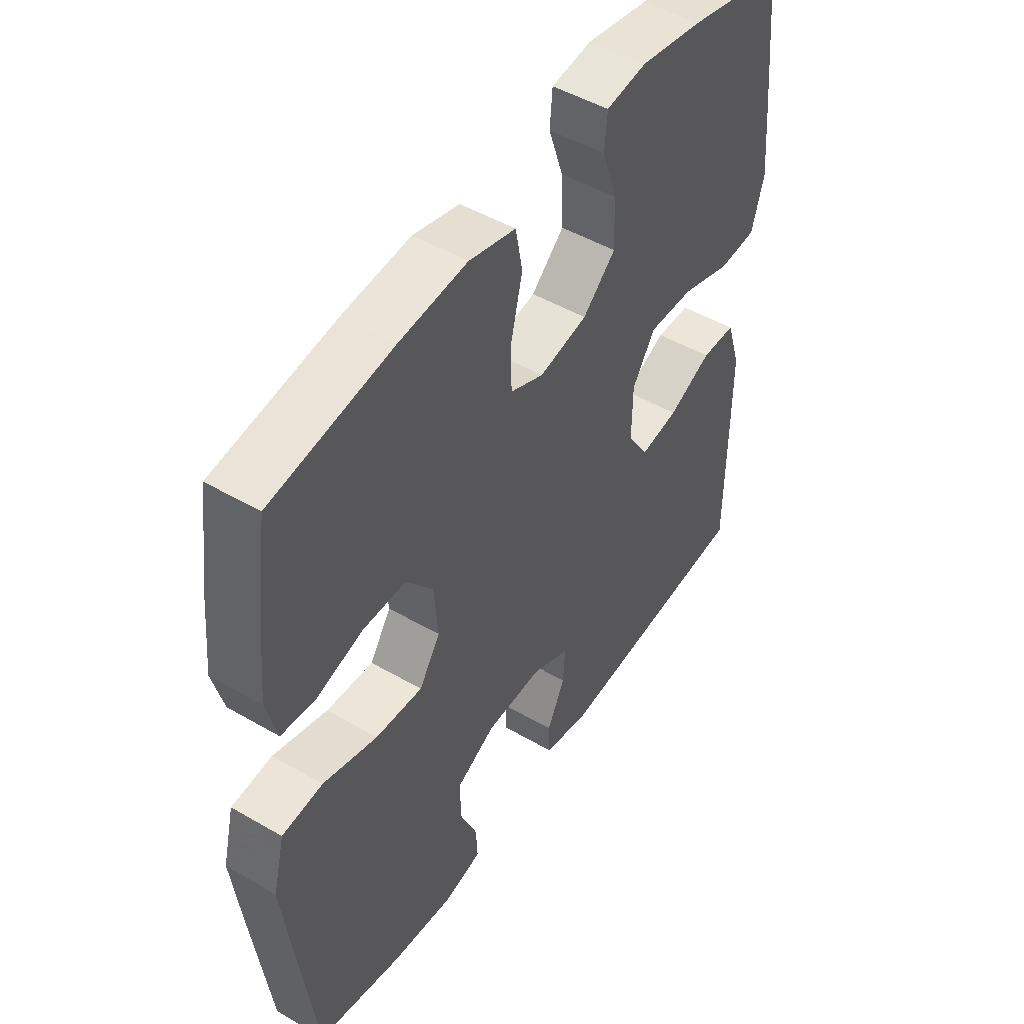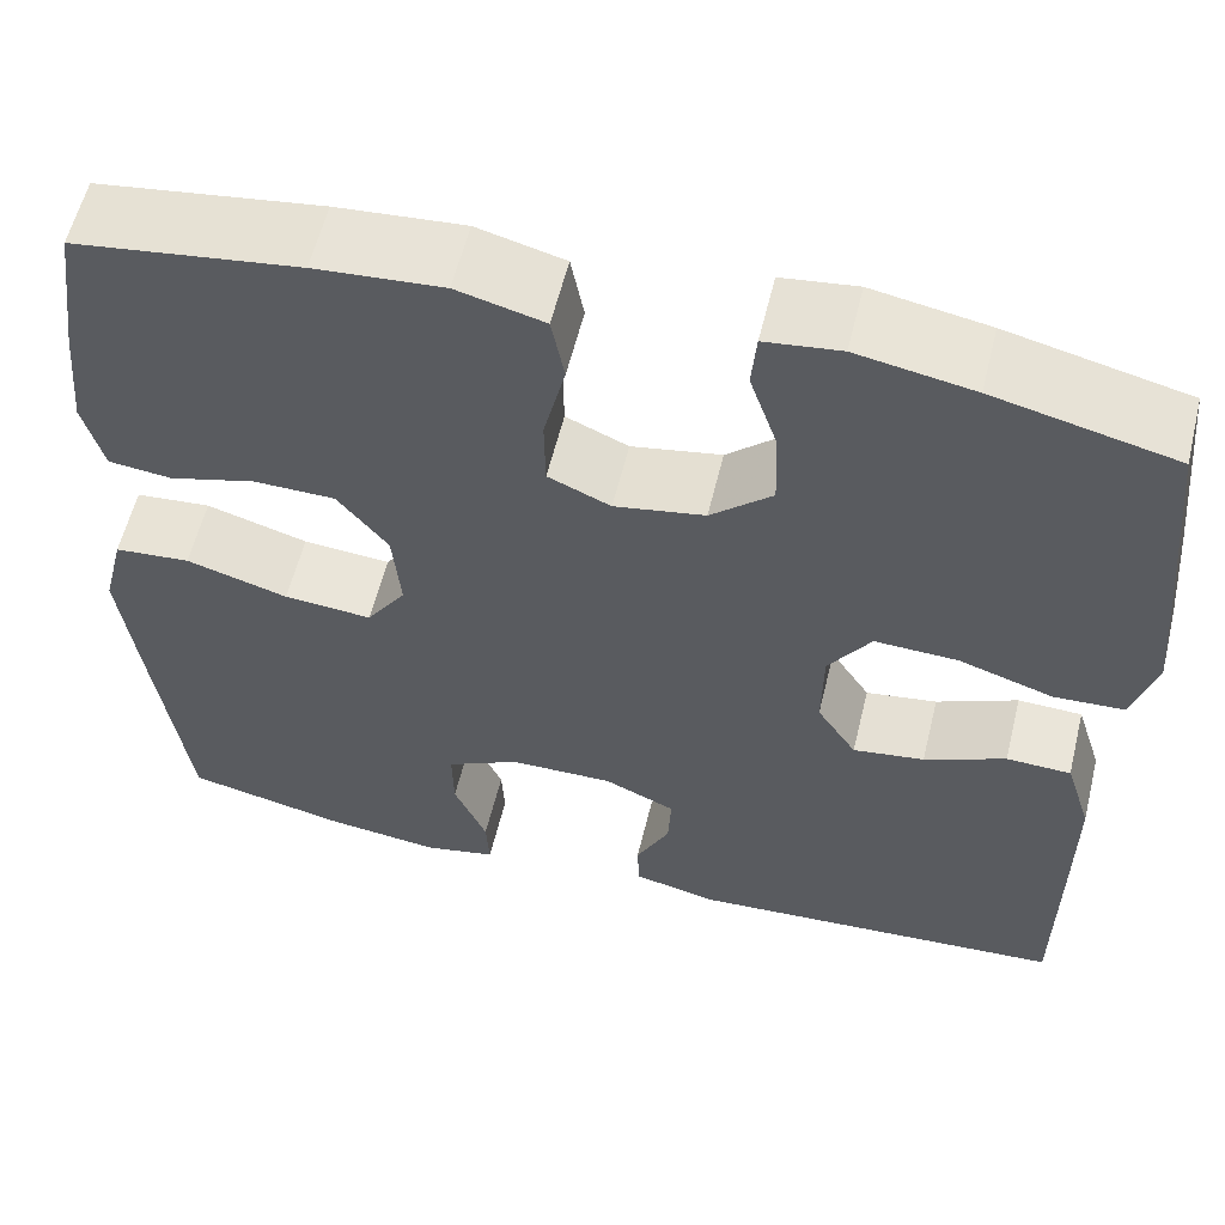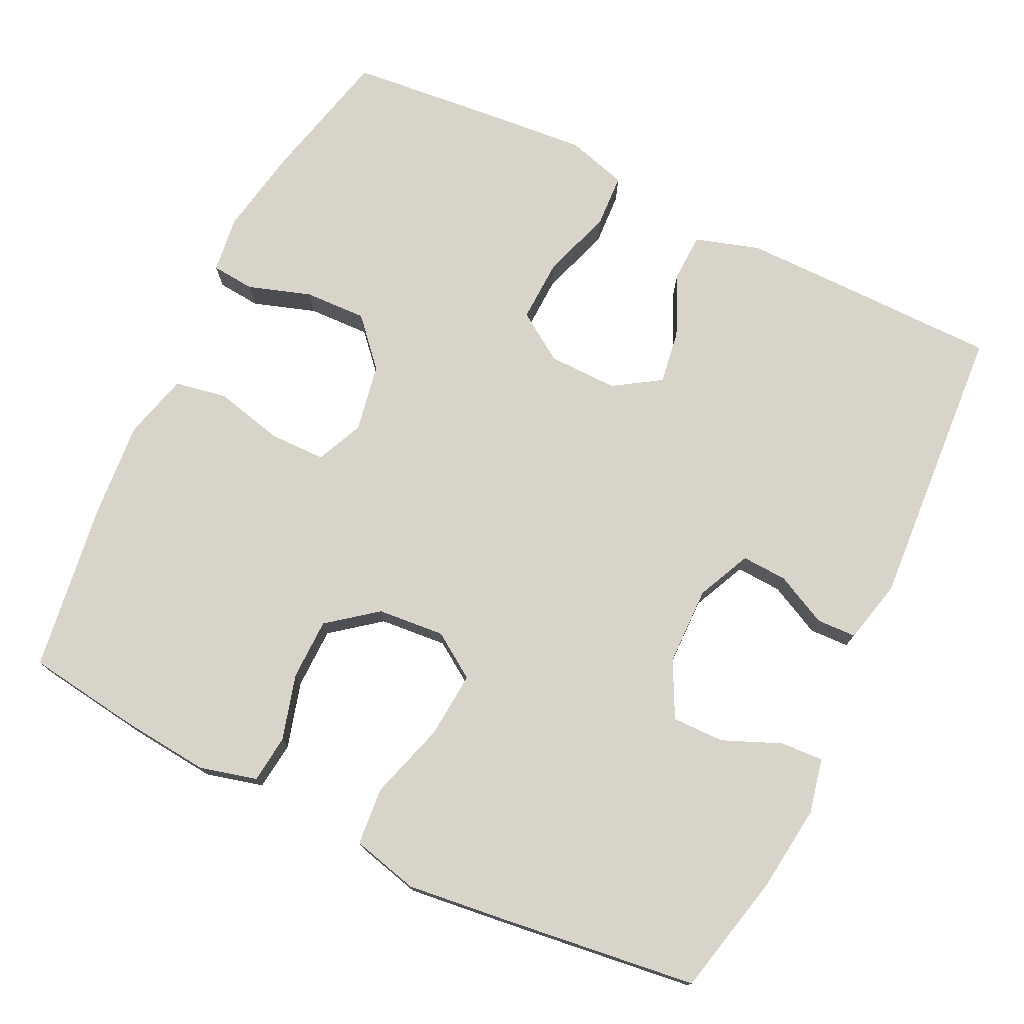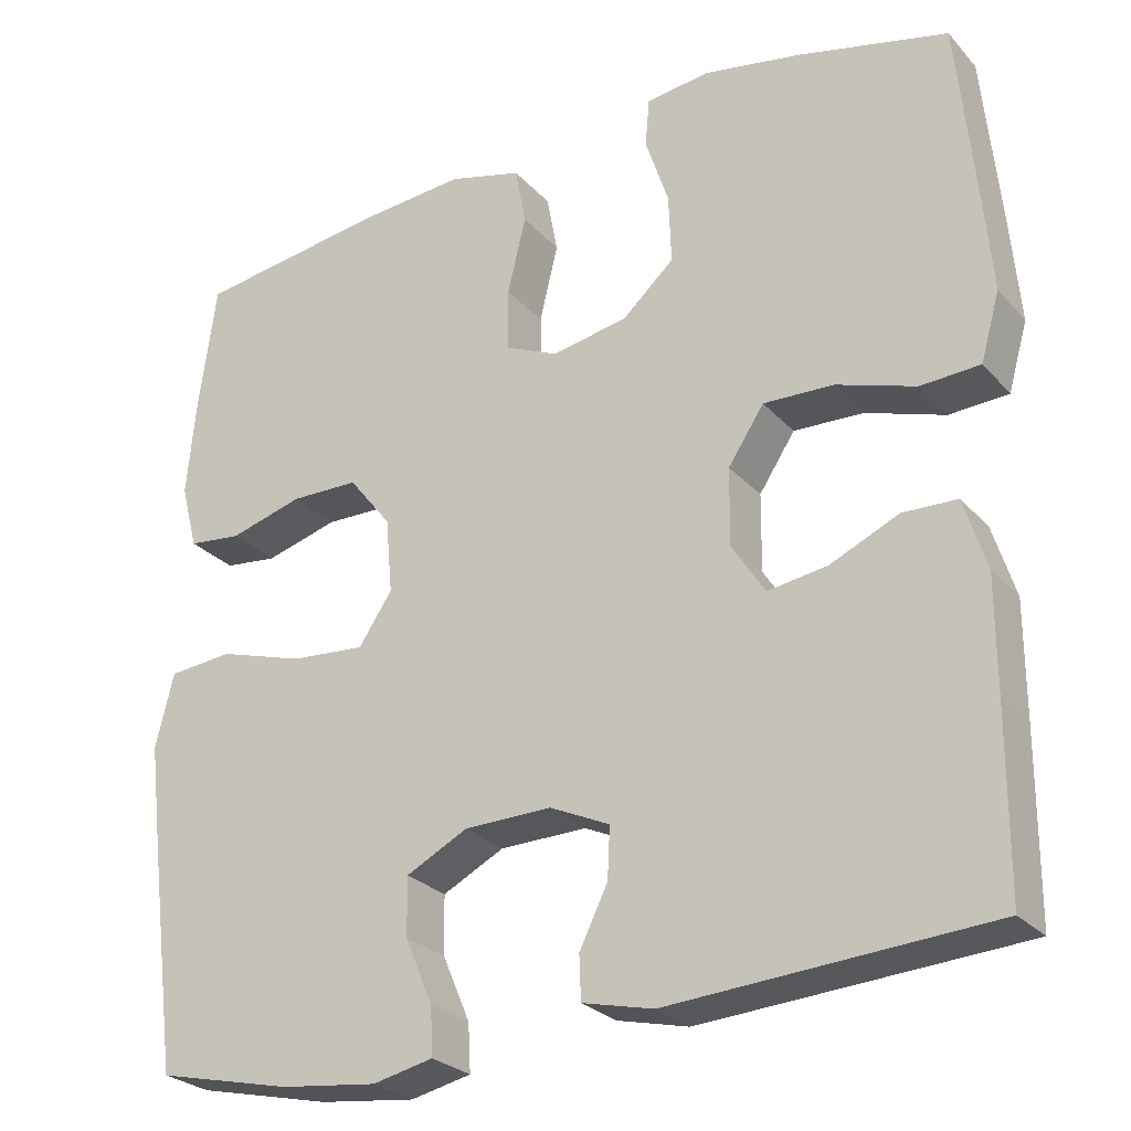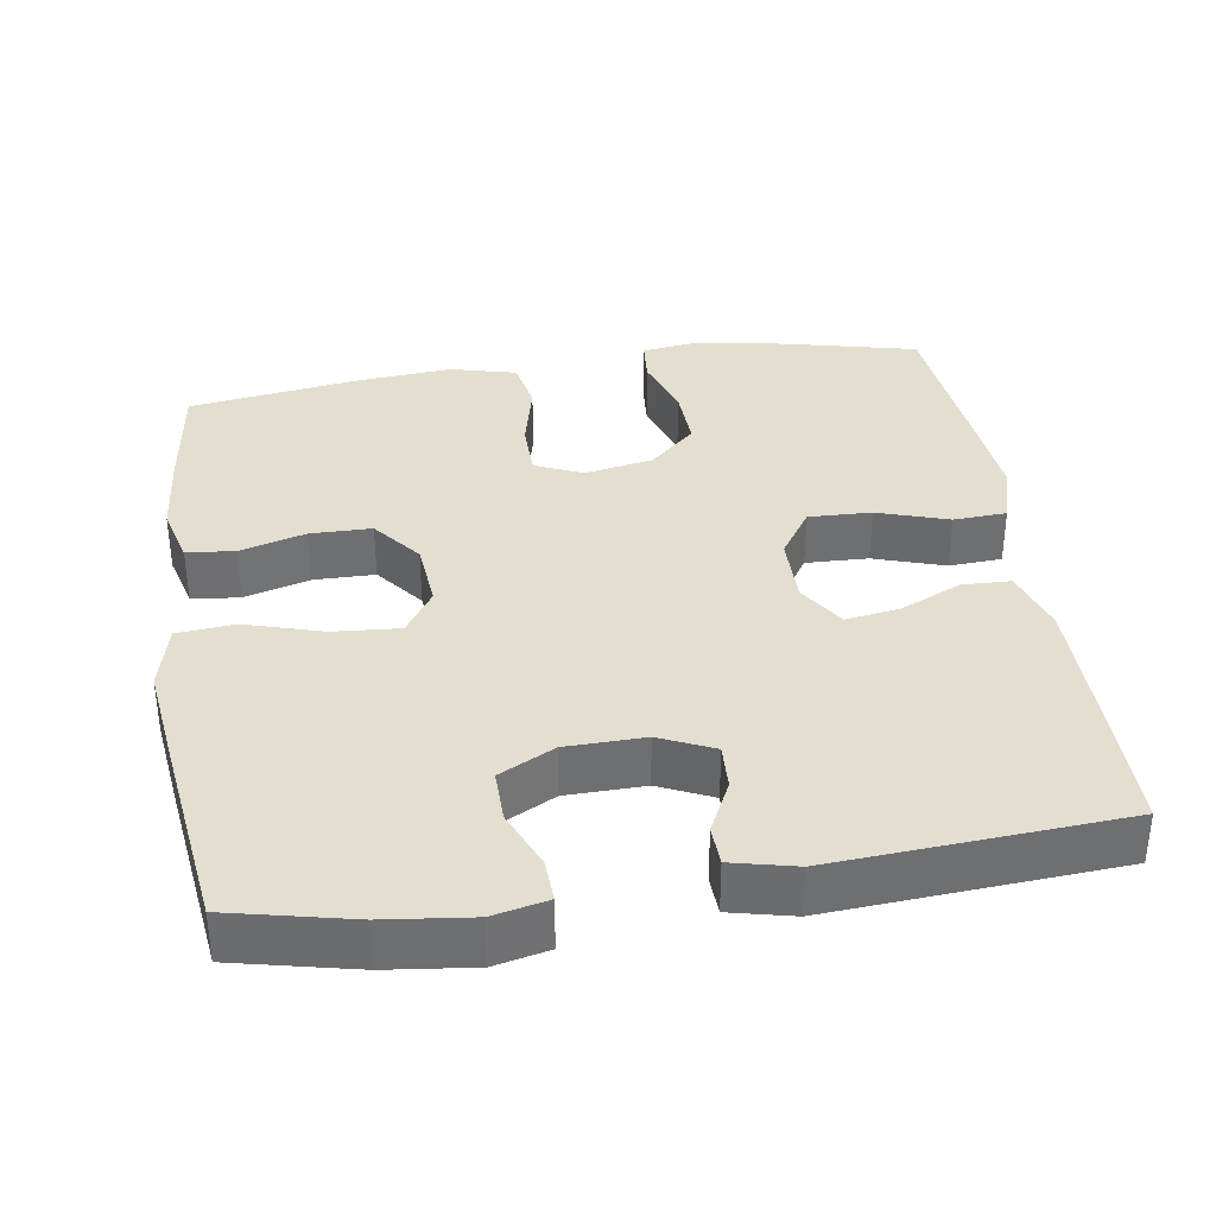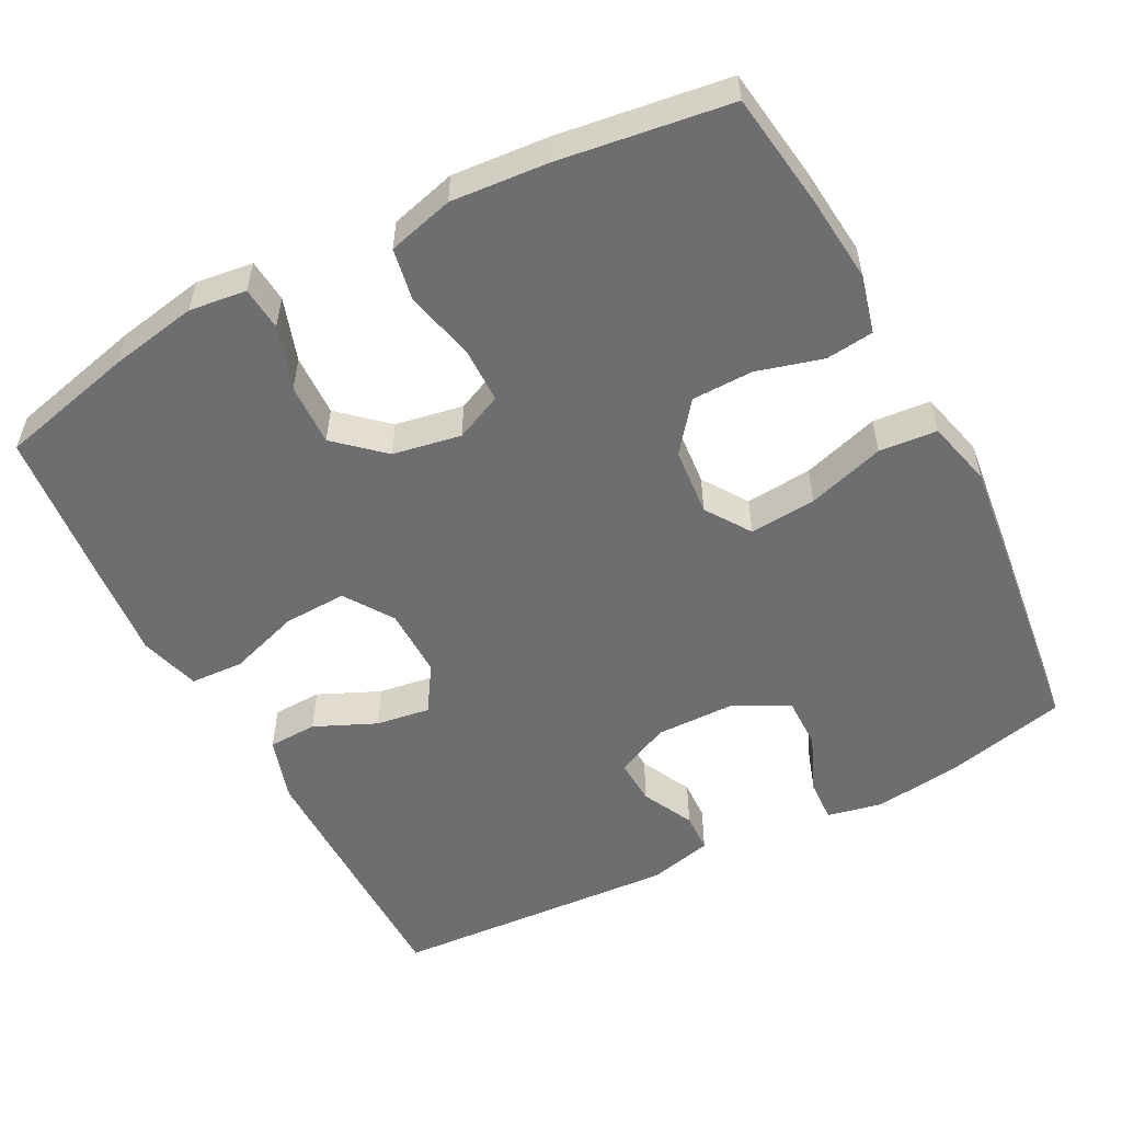
<metadata>
{"format":"obj","ext":"obj","renderer":"f3d","projection":"perspective","resolution":1024,"background":"white","views":[{"elev":48.8,"azim":122.9,"up":"+Z"},{"elev":58.6,"azim":-166.3,"up":"+Z"},{"elev":75.4,"azim":115.9,"up":"+Y"},{"elev":-26.4,"azim":-148.1,"up":"+Z"},{"elev":35.8,"azim":171.2,"up":"+Y"},{"elev":-54.4,"azim":27.8,"up":"+Y"}]}
</metadata>
<code>
v -0.5 0.07 0.5
v -0.319 0.07 0.543
v -0.202 0.07 0.564
v -0.126 0.07 0.554
v -0.121 0.07 0.496
v -0.149 0.07 0.412
v -0.152 0.07 0.329
v -0.09 0.07 0.273
v 0.001 0.07 0.256
v 0.064 0.07 0.284
v 0.065 0.07 0.359
v 0.043 0.07 0.451
v 0.056 0.07 0.521
v 0.144 0.07 0.544
v 0.273 0.07 0.533
v 0.5 0.07 0.5
v 0.521 0.07 0.347
v 0.532 0.07 0.23
v 0.512 0.07 0.153
v 0.448 0.07 0.146
v 0.36 0.07 0.171
v 0.278 0.07 0.17
v 0.227 0.07 0.105
v 0.219 0.07 0.015
v 0.259 0.07 -0.045
v 0.348 0.07 -0.038
v 0.451 0.07 -0.007
v 0.528 0.07 -0.014
v 0.55 0.07 -0.103
v 0.534 0.07 -0.236
v 0.5 0.07 -0.5
v 0.337 0.07 -0.537
v 0.221 0.07 -0.551
v 0.148 0.07 -0.535
v 0.151 0.07 -0.478
v 0.184 0.07 -0.4
v 0.185 0.07 -0.33
v 0.111 0.07 -0.292
v 0.006 0.07 -0.29
v -0.066 0.07 -0.323
v -0.063 0.07 -0.384
v -0.029 0.07 -0.453
v -0.031 0.07 -0.506
v -0.116 0.07 -0.526
v -0.5 0.07 -0.5
v -0.501 0.07 -0.28
v -0.501 0.07 -0.147
v -0.474 0.07 -0.061
v -0.409 0.07 -0.059
v -0.327 0.07 -0.096
v -0.255 0.07 -0.107
v -0.215 0.07 -0.045
v -0.216 0.07 0.048
v -0.259 0.07 0.113
v -0.343 0.07 0.11
v -0.438 0.07 0.079
v -0.509 0.07 0.083
v -0.532 0.07 0.164
v -0.521 0.07 0.288
v -0.5 0 0.5
v -0.319 0 0.543
v -0.202 0 0.564
v -0.126 0 0.554
v -0.121 0 0.496
v -0.149 0 0.412
v -0.152 0 0.329
v -0.09 0 0.273
v 0.001 0 0.256
v 0.064 0 0.284
v 0.065 0 0.359
v 0.043 0 0.451
v 0.056 0 0.521
v 0.144 0 0.544
v 0.273 0 0.533
v 0.5 0 0.5
v 0.521 0 0.347
v 0.532 0 0.23
v 0.512 0 0.153
v 0.448 0 0.146
v 0.36 0 0.171
v 0.278 0 0.17
v 0.227 0 0.105
v 0.219 0 0.015
v 0.259 0 -0.045
v 0.348 0 -0.038
v 0.451 0 -0.007
v 0.528 0 -0.014
v 0.55 0 -0.103
v 0.534 0 -0.236
v 0.5 0 -0.5
v 0.337 0 -0.537
v 0.221 0 -0.551
v 0.148 0 -0.535
v 0.151 0 -0.478
v 0.184 0 -0.4
v 0.185 0 -0.33
v 0.111 0 -0.292
v 0.006 0 -0.29
v -0.066 0 -0.323
v -0.063 0 -0.384
v -0.029 0 -0.453
v -0.031 0 -0.506
v -0.116 0 -0.526
v -0.5 0 -0.5
v -0.501 0 -0.28
v -0.501 0 -0.147
v -0.474 0 -0.061
v -0.409 0 -0.059
v -0.327 0 -0.096
v -0.255 0 -0.107
v -0.215 0 -0.045
v -0.216 0 0.048
v -0.259 0 0.113
v -0.343 0 0.11
v -0.438 0 0.079
v -0.509 0 0.083
v -0.532 0 0.164
v -0.521 0 0.288
f 4 5 6
f 3 4 6
f 2 3 6
f 1 2 6
f 59 1 6
f 58 59 6
f 57 58 6
f 56 57 6
f 55 56 6
f 54 55 6 7
f 53 54 7 8
f 52 53 8 9
f 51 52 9 10
f 48 49 50
f 47 48 50
f 46 47 50
f 45 46 50
f 44 45 50
f 43 44 50
f 42 43 50
f 41 42 50
f 40 41 50 51
f 39 40 51 10
f 34 35 36
f 33 34 36
f 32 33 36
f 31 32 36
f 30 31 36
f 29 30 36
f 28 29 36
f 27 28 36
f 26 27 36
f 25 26 36 37
f 24 25 37 38
f 19 20 21
f 18 19 21
f 17 18 21
f 16 17 21
f 15 16 21
f 14 15 21
f 13 14 21
f 12 13 21
f 11 12 21
f 10 11 21 22
f 38 39 10
f 24 38 10
f 23 24 10
f 10 22 23
f 65 64 63
f 65 63 62
f 65 62 61
f 65 61 60
f 65 60 118
f 65 118 117
f 65 117 116
f 65 116 115
f 65 115 114
f 66 65 114 113
f 67 66 113 112
f 68 67 112 111
f 69 68 111 110
f 109 108 107
f 109 107 106
f 109 106 105
f 109 105 104
f 109 104 103
f 109 103 102
f 109 102 101
f 109 101 100
f 110 109 100 99
f 69 110 99 98
f 95 94 93
f 95 93 92
f 95 92 91
f 95 91 90
f 95 90 89
f 95 89 88
f 95 88 87
f 95 87 86
f 95 86 85
f 96 95 85 84
f 97 96 84 83
f 80 79 78
f 80 78 77
f 80 77 76
f 80 76 75
f 80 75 74
f 80 74 73
f 80 73 72
f 80 72 71
f 80 71 70
f 81 80 70 69
f 69 98 97
f 69 97 83
f 69 83 82
f 82 81 69
f 1 60 61 2
f 2 61 62 3
f 3 62 63 4
f 4 63 64 5
f 5 64 65 6
f 6 65 66 7
f 7 66 67 8
f 8 67 68 9
f 9 68 69 10
f 10 69 70 11
f 11 70 71 12
f 12 71 72 13
f 13 72 73 14
f 14 73 74 15
f 15 74 75 16
f 16 75 76 17
f 17 76 77 18
f 18 77 78 19
f 19 78 79 20
f 20 79 80 21
f 21 80 81 22
f 22 81 82 23
f 23 82 83 24
f 24 83 84 25
f 25 84 85 26
f 26 85 86 27
f 27 86 87 28
f 28 87 88 29
f 29 88 89 30
f 30 89 90 31
f 31 90 91 32
f 32 91 92 33
f 33 92 93 34
f 34 93 94 35
f 35 94 95 36
f 36 95 96 37
f 37 96 97 38
f 38 97 98 39
f 39 98 99 40
f 40 99 100 41
f 41 100 101 42
f 42 101 102 43
f 43 102 103 44
f 44 103 104 45
f 45 104 105 46
f 46 105 106 47
f 47 106 107 48
f 48 107 108 49
f 49 108 109 50
f 50 109 110 51
f 51 110 111 52
f 52 111 112 53
f 53 112 113 54
f 54 113 114 55
f 55 114 115 56
f 56 115 116 57
f 57 116 117 58
f 58 117 118 59
f 59 118 60 1

</code>
